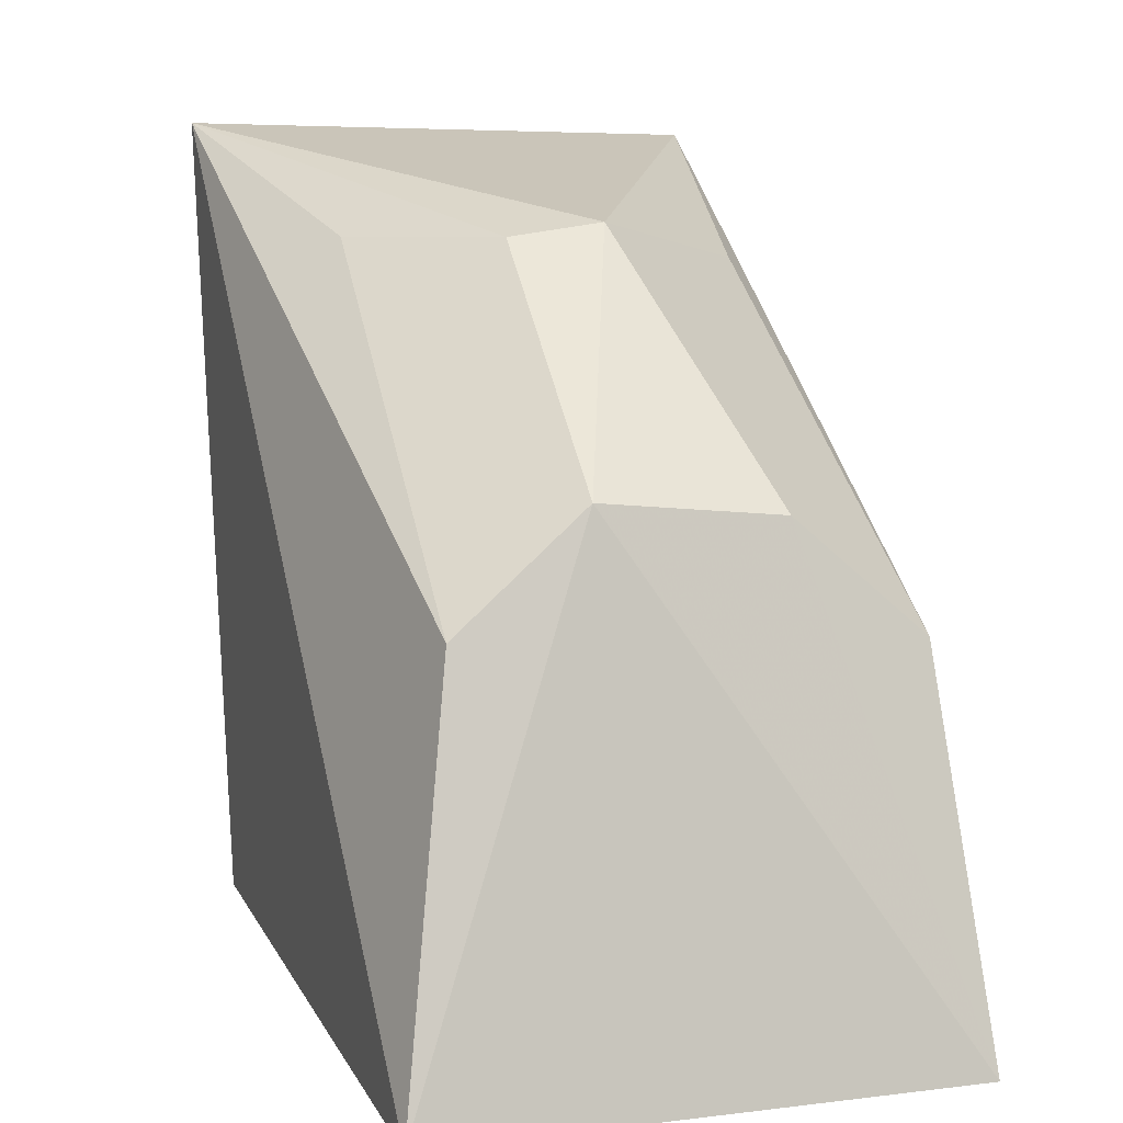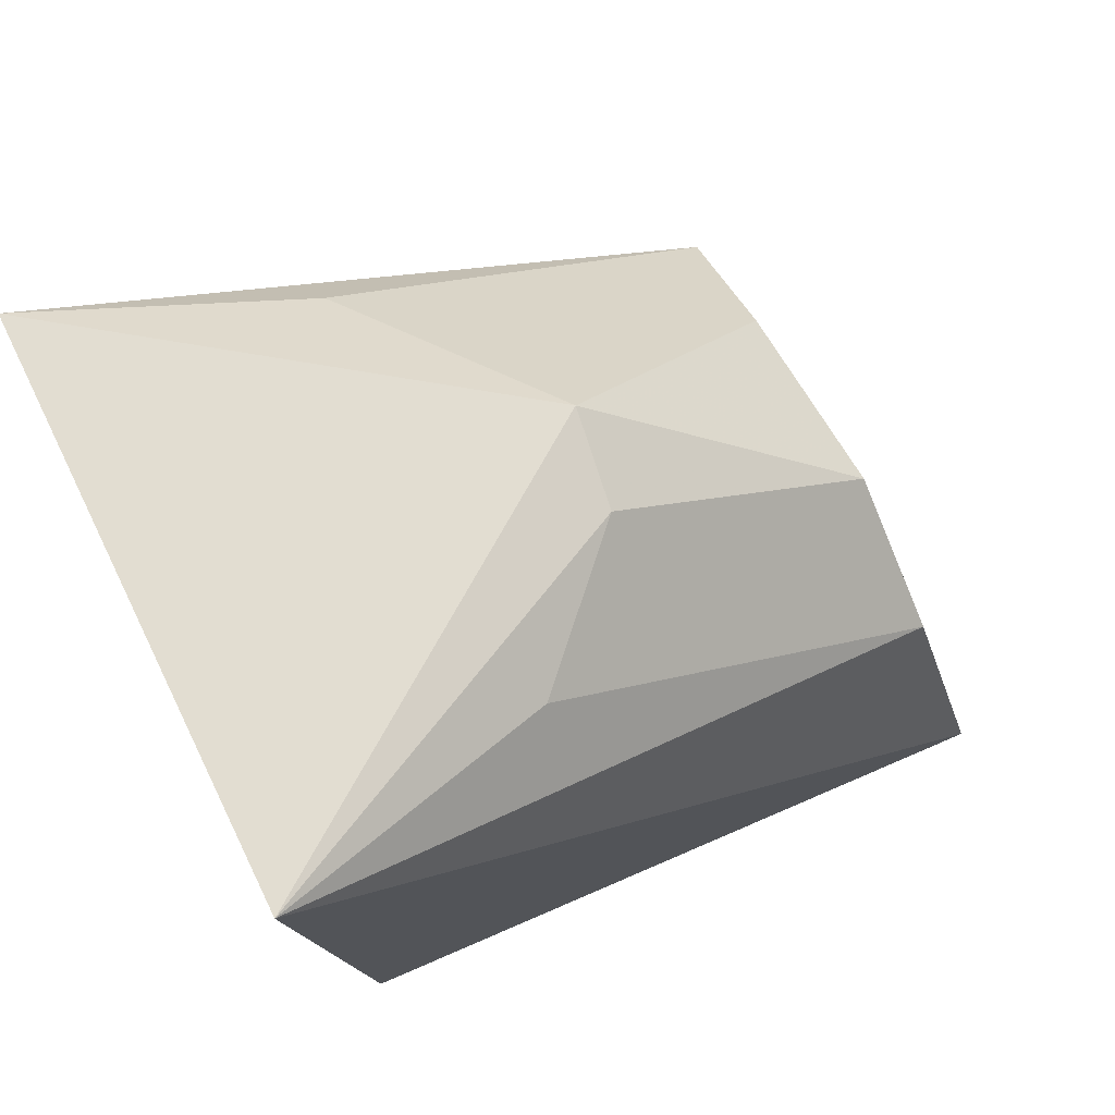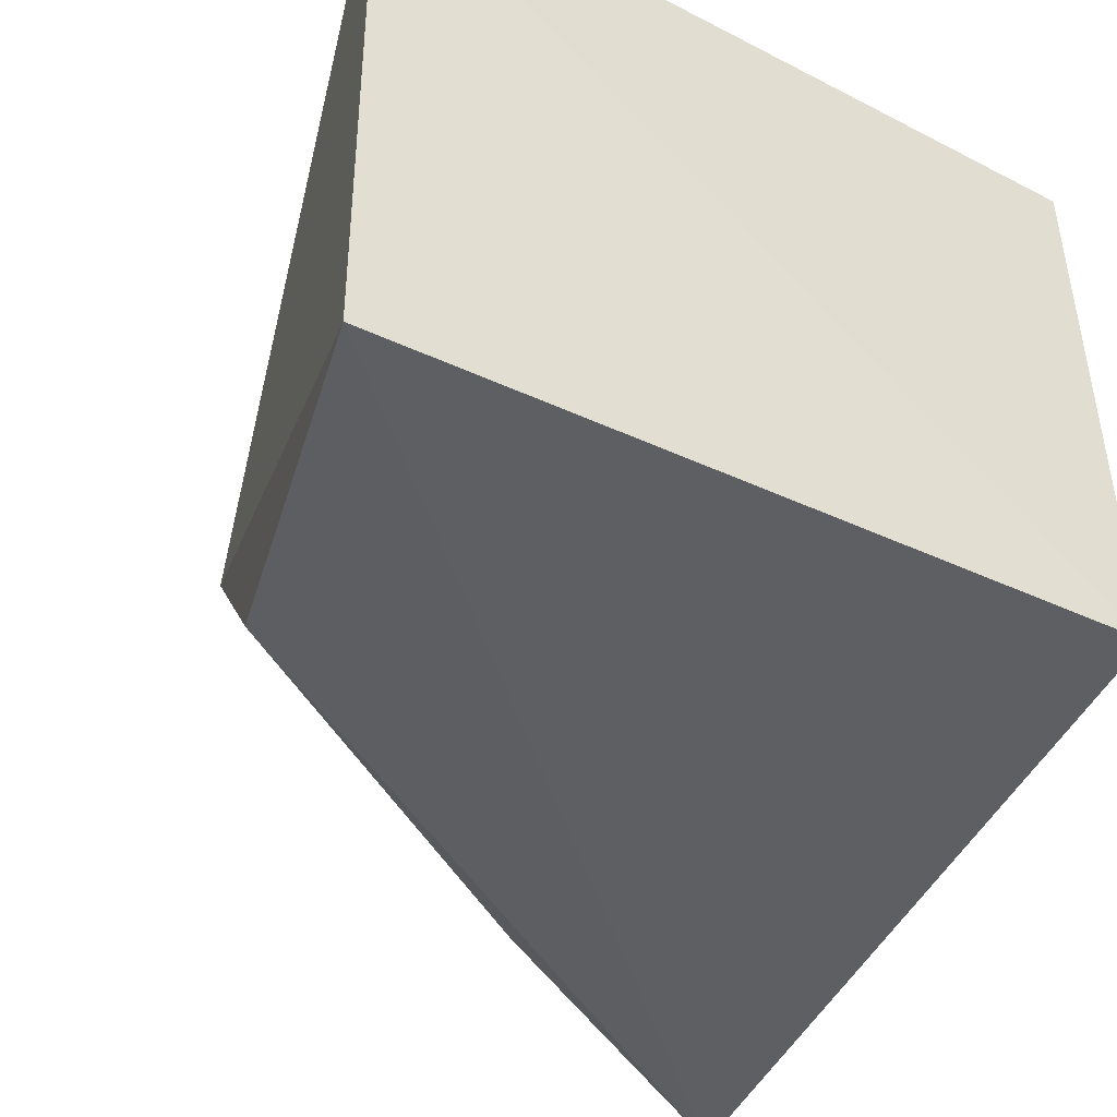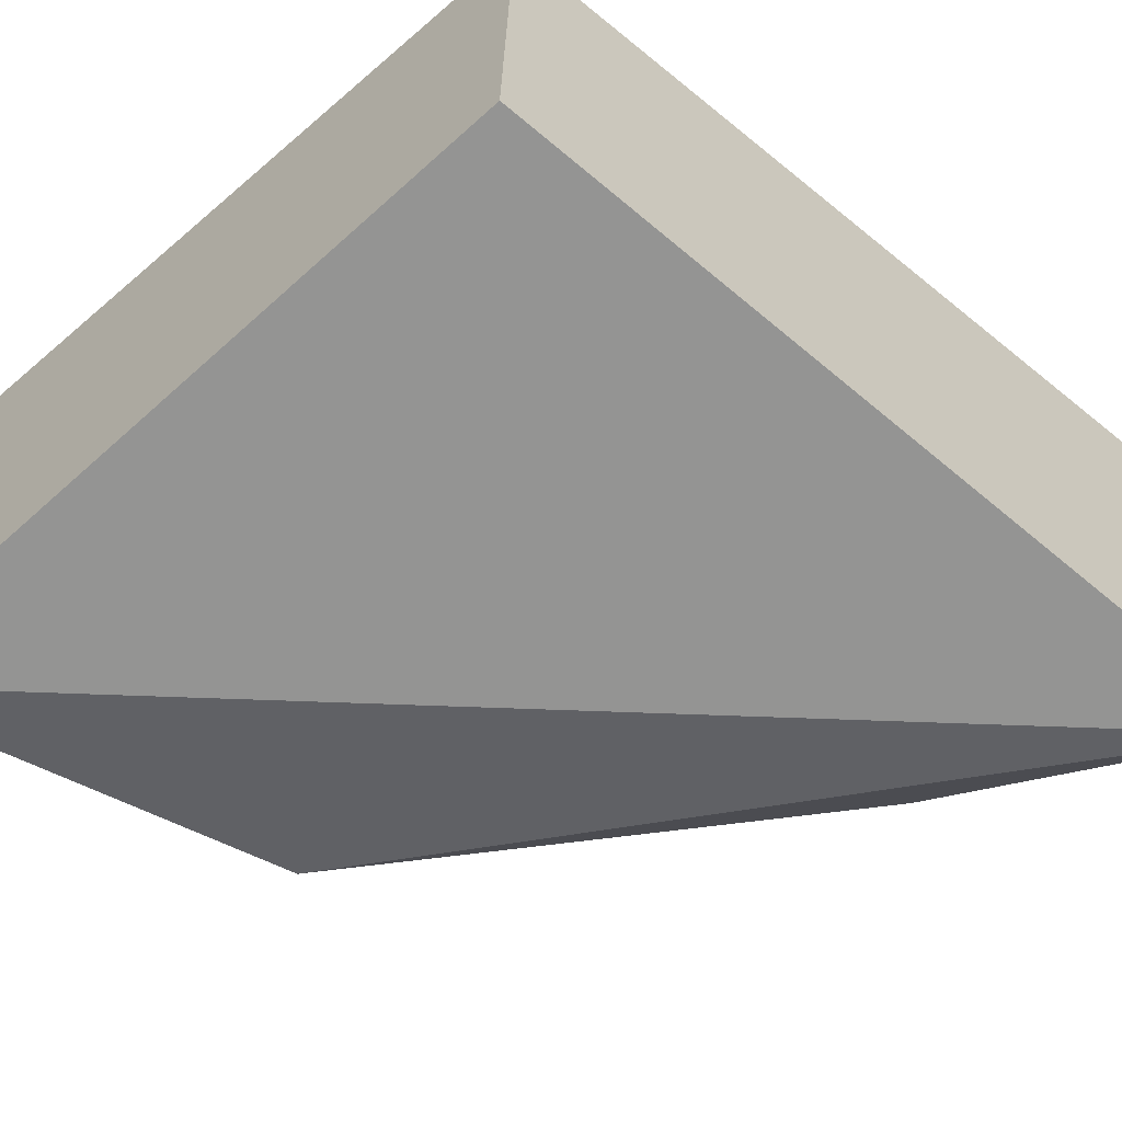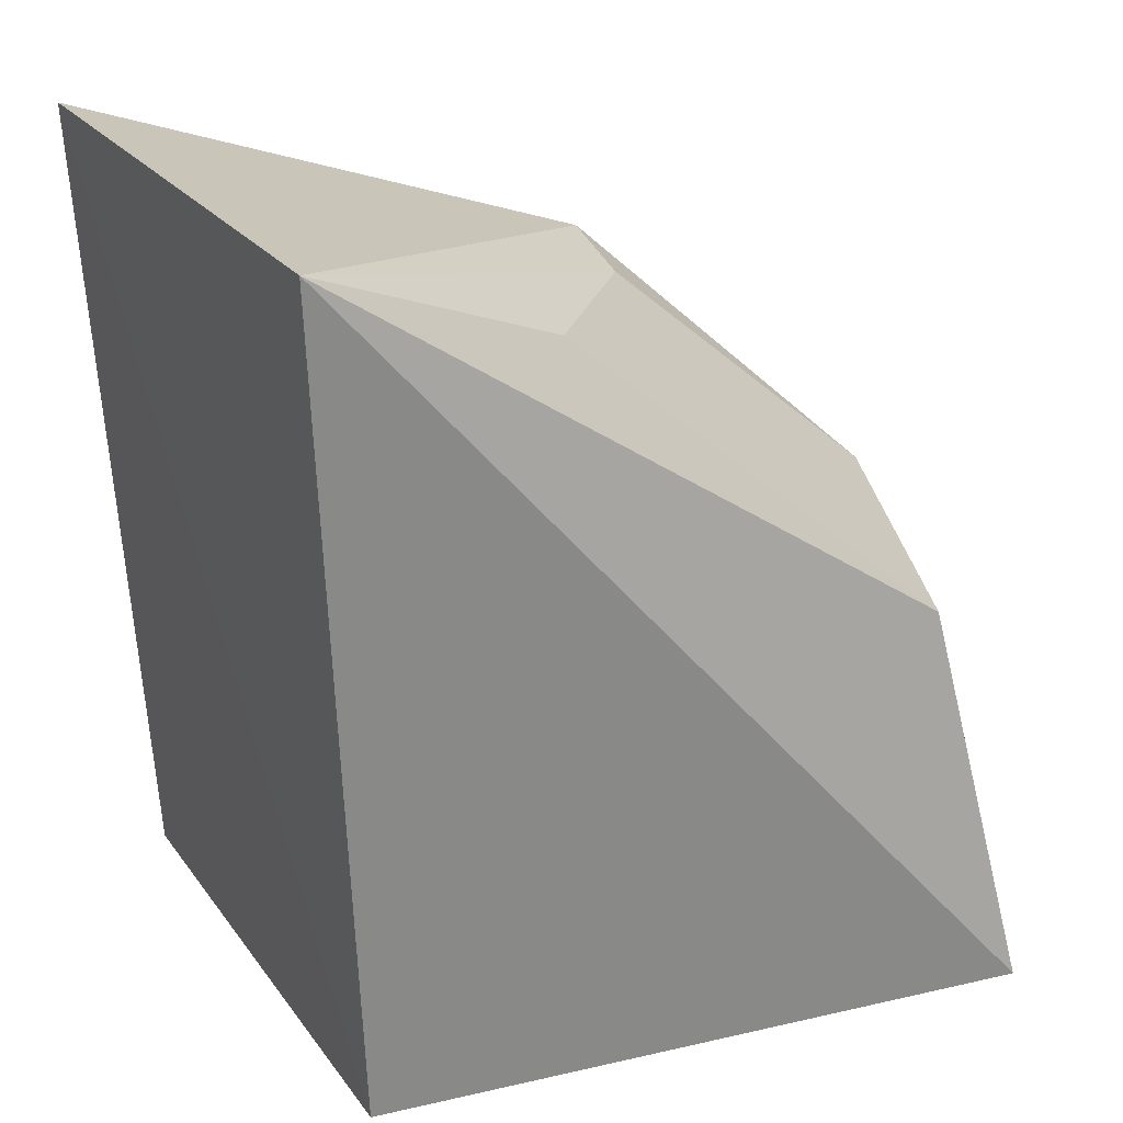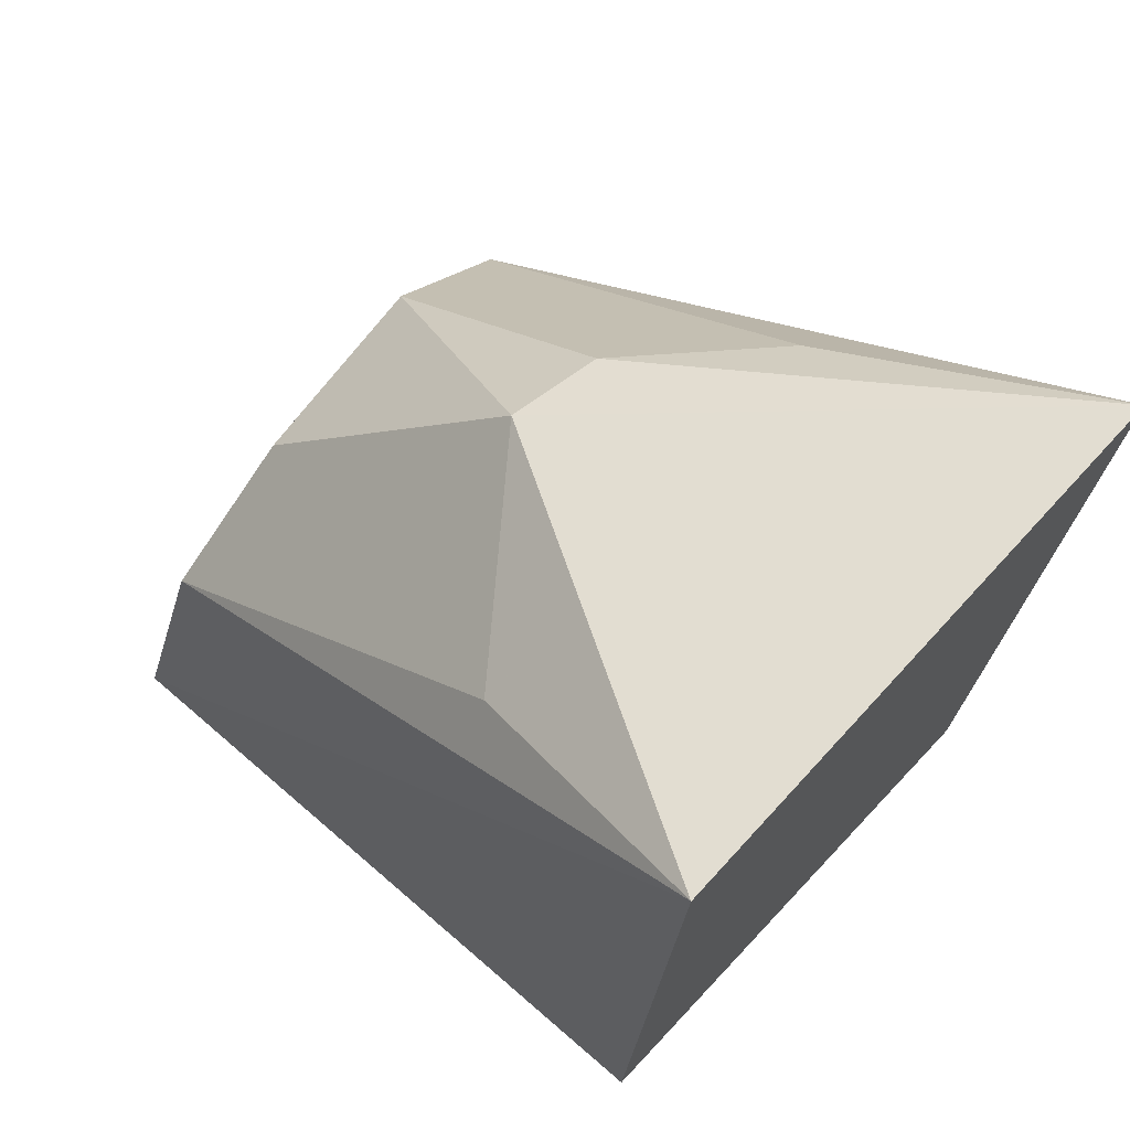
<metadata>
{"format":"obj","ext":"obj","renderer":"f3d","projection":"perspective","resolution":1024,"background":"white","views":[{"elev":5.8,"azim":69.6,"up":"+Z"},{"elev":74.1,"azim":-26.0,"up":"+Z"},{"elev":-41.3,"azim":154.1,"up":"+Y"},{"elev":-64.2,"azim":-132.8,"up":"+Y"},{"elev":25.5,"azim":-28.9,"up":"+Z"},{"elev":66.9,"azim":-137.8,"up":"+Z"}]}
</metadata>
<code>
v -0.3864 -0.03337 0.3742
v -0.2955 -0.03337 0.2681
v -0.3062 -0.00947 0.3308
v -0.3864 0.03337 0.3742
v -0.3814 -0.0304 0.2762
v -0.2955 0.03337 0.2681
v -0.337 0.003817 0.3606
v -0.305 -0.02575 0.3171
v -0.3807 0.03337 0.2774
v -0.3384 -0.007666 0.3588
v -0.3068 0.03025 0.315
v -0.3533 -0.02304 0.3591
v -0.3551 0.02754 0.357
v -0.3079 0.01397 0.3287
f 5 2 1
f 5 1 4
f 6 3 2
f 6 2 5
f 7 4 1
f 8 1 2
f 8 2 3
f 9 6 5
f 9 5 4
f 9 4 6
f 10 7 1
f 10 3 7
f 11 6 4
f 12 10 1
f 12 1 8
f 12 8 3
f 12 3 10
f 13 11 4
f 13 4 7
f 13 7 11
f 14 11 7
f 14 7 3
f 14 3 6
f 14 6 11

</code>
